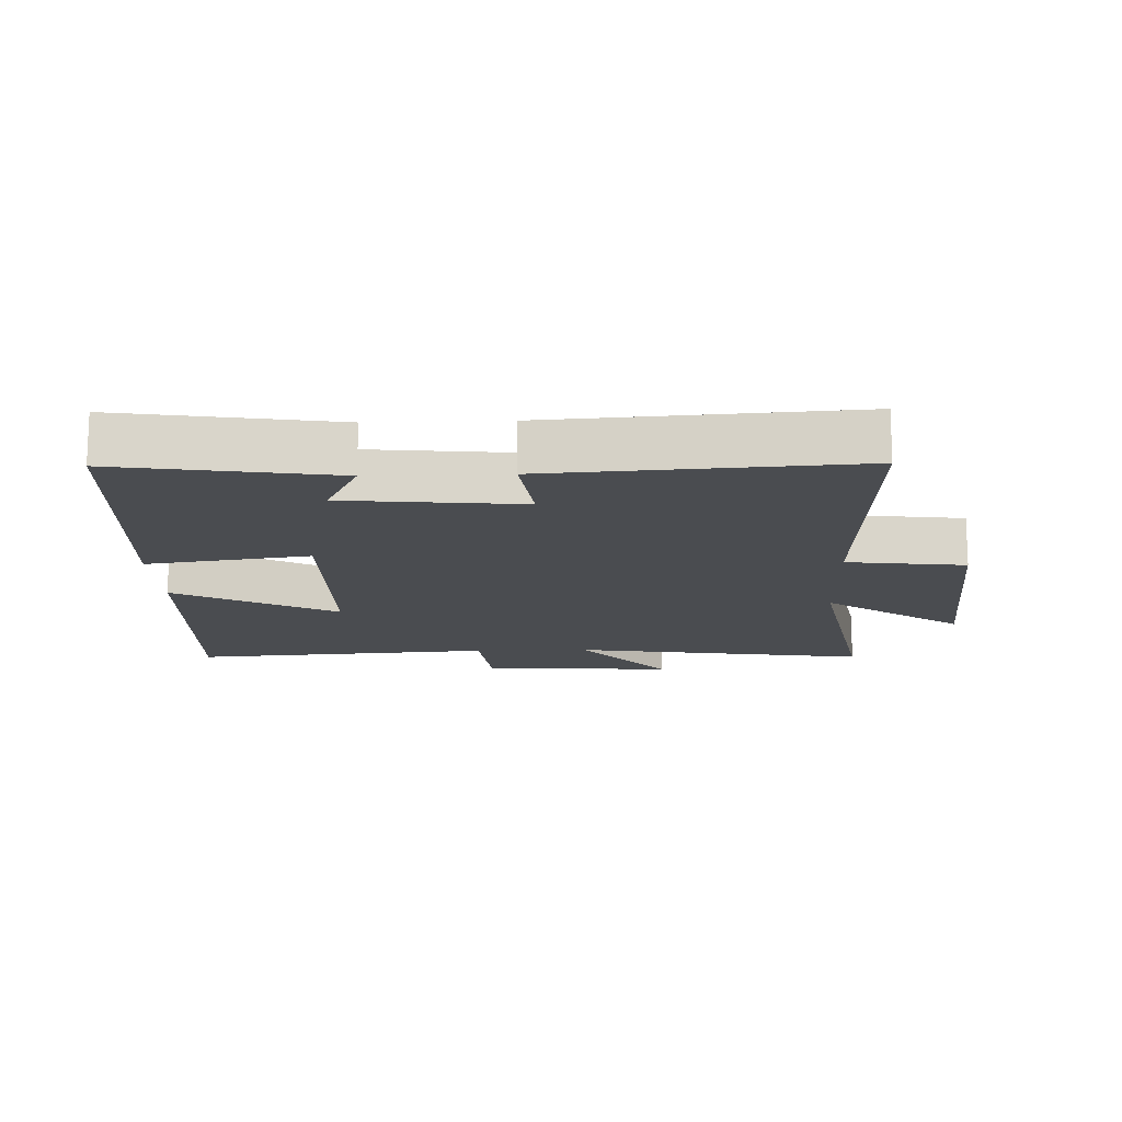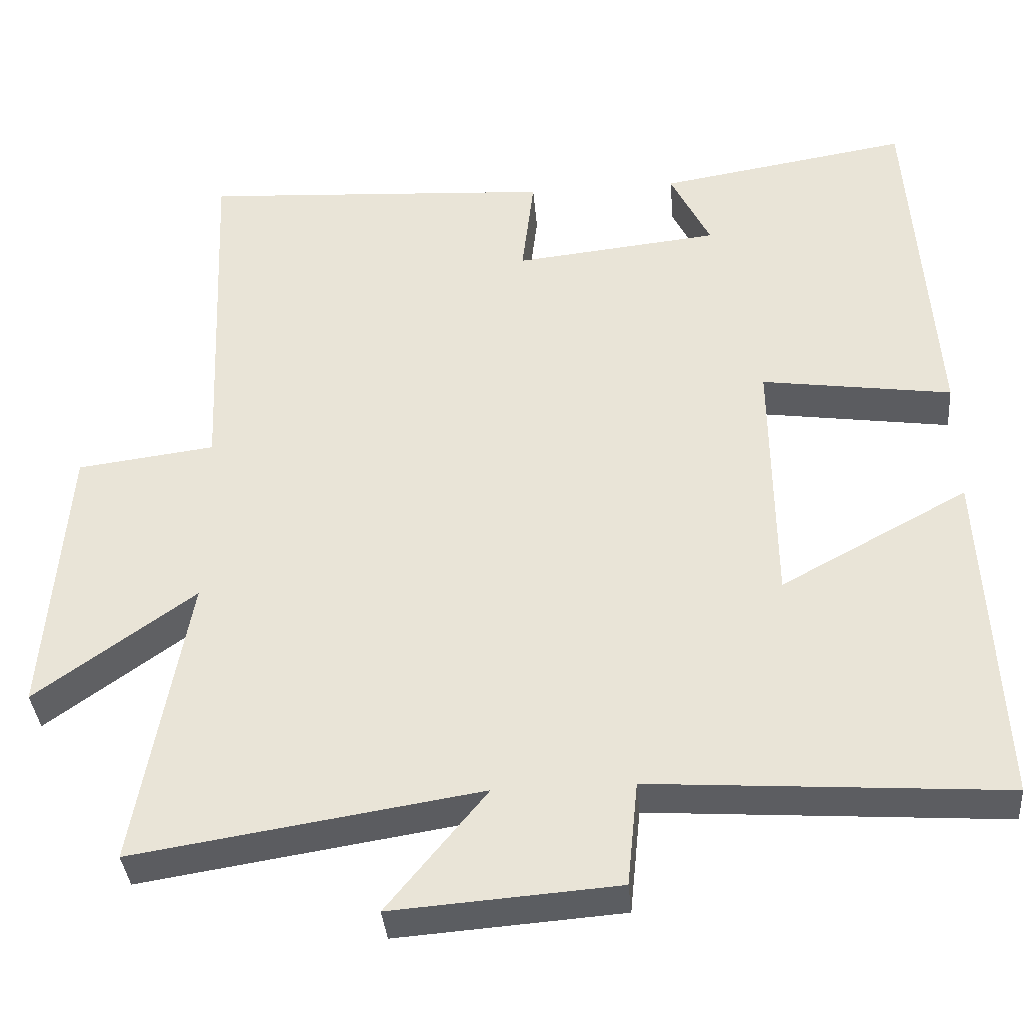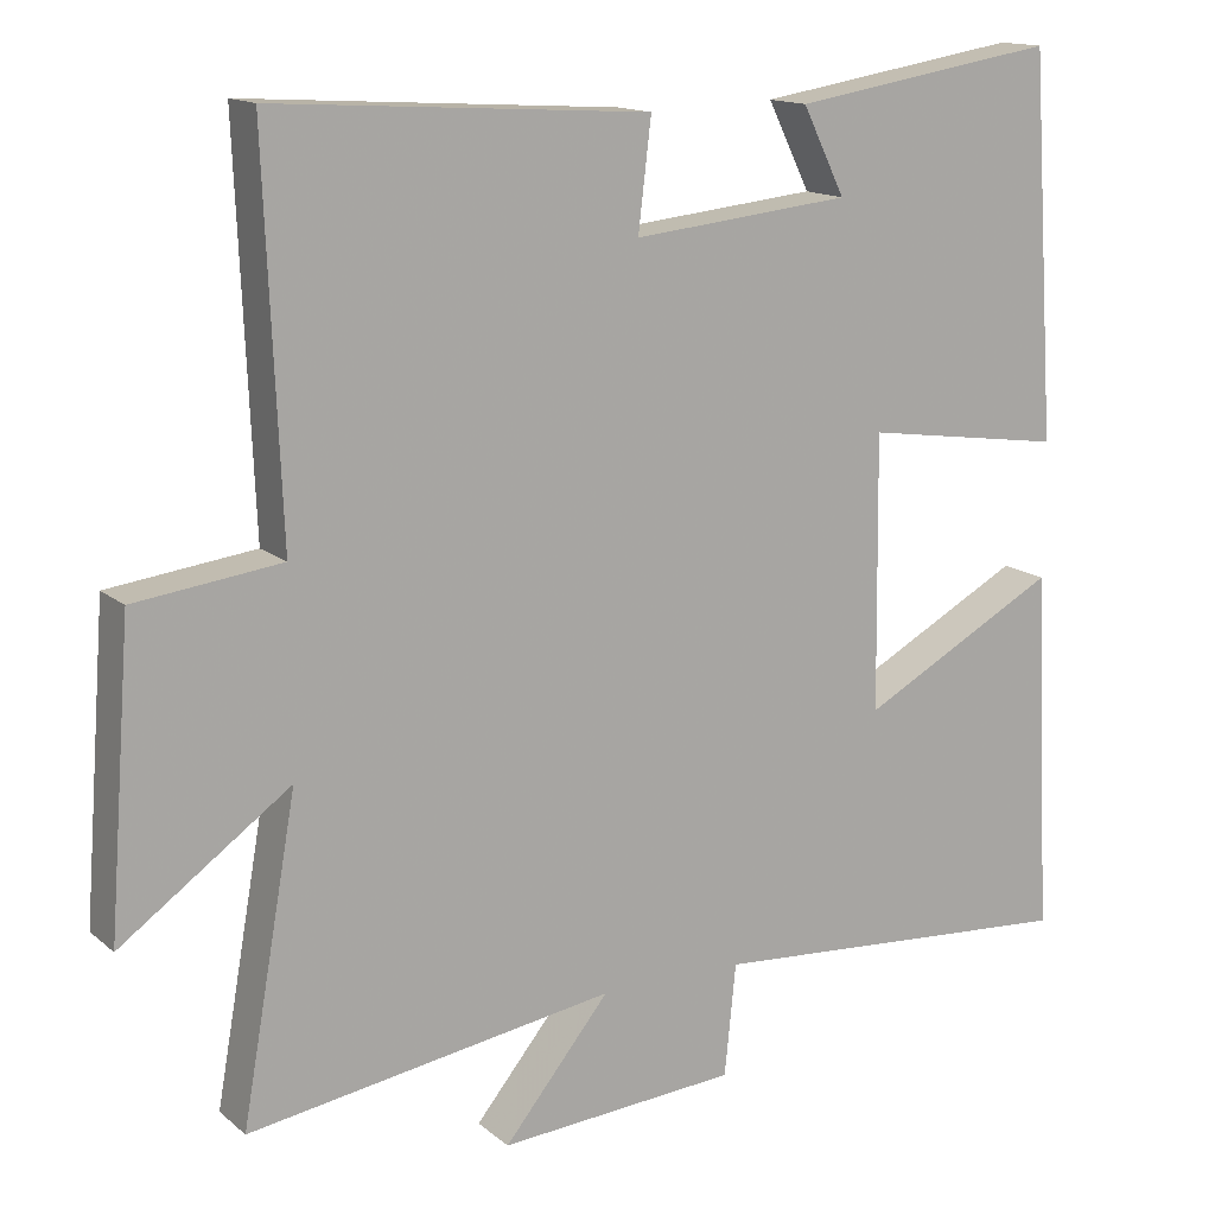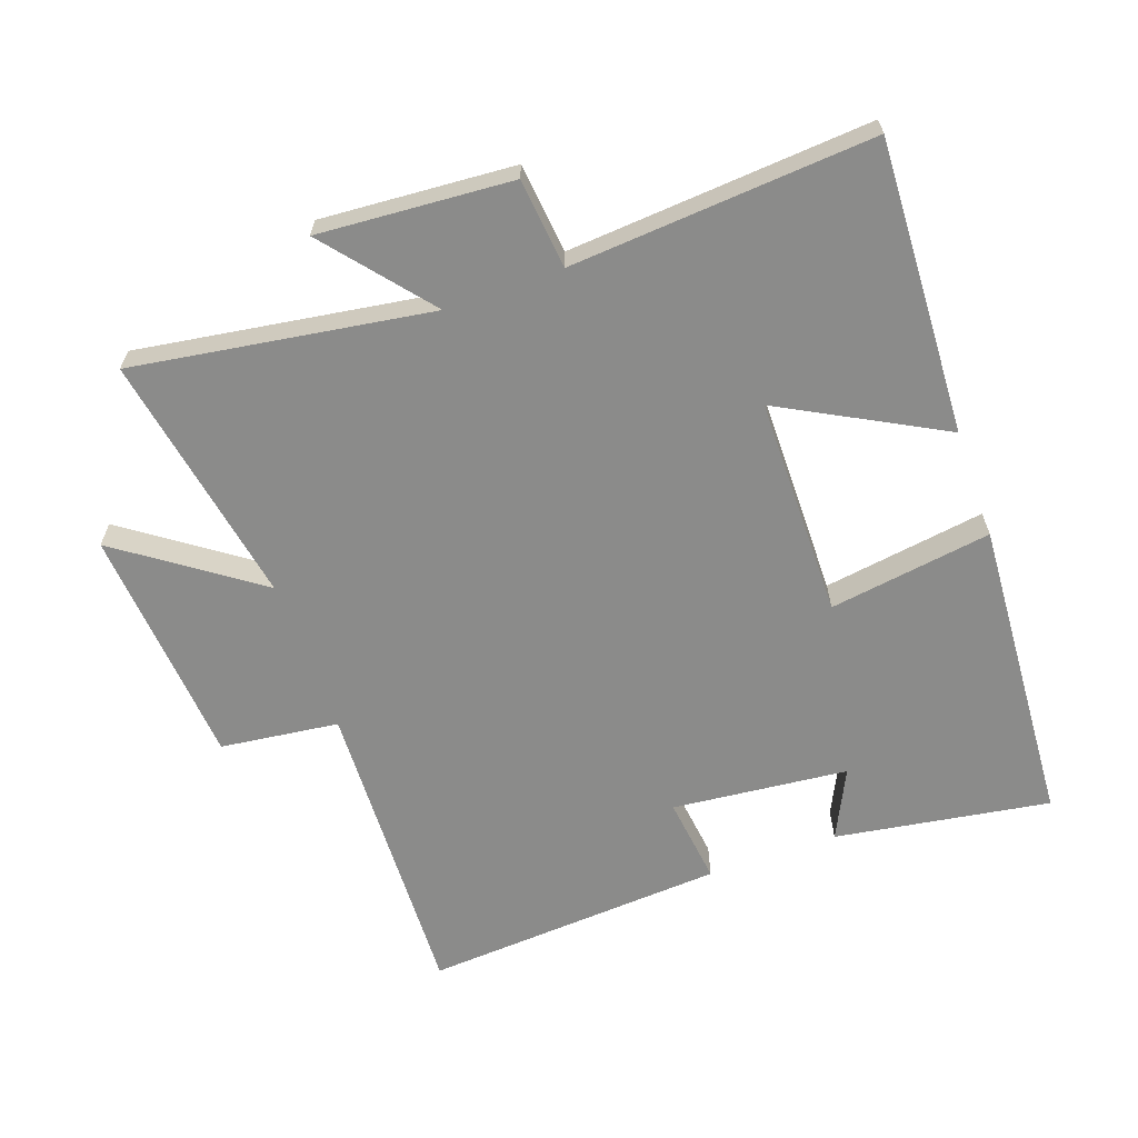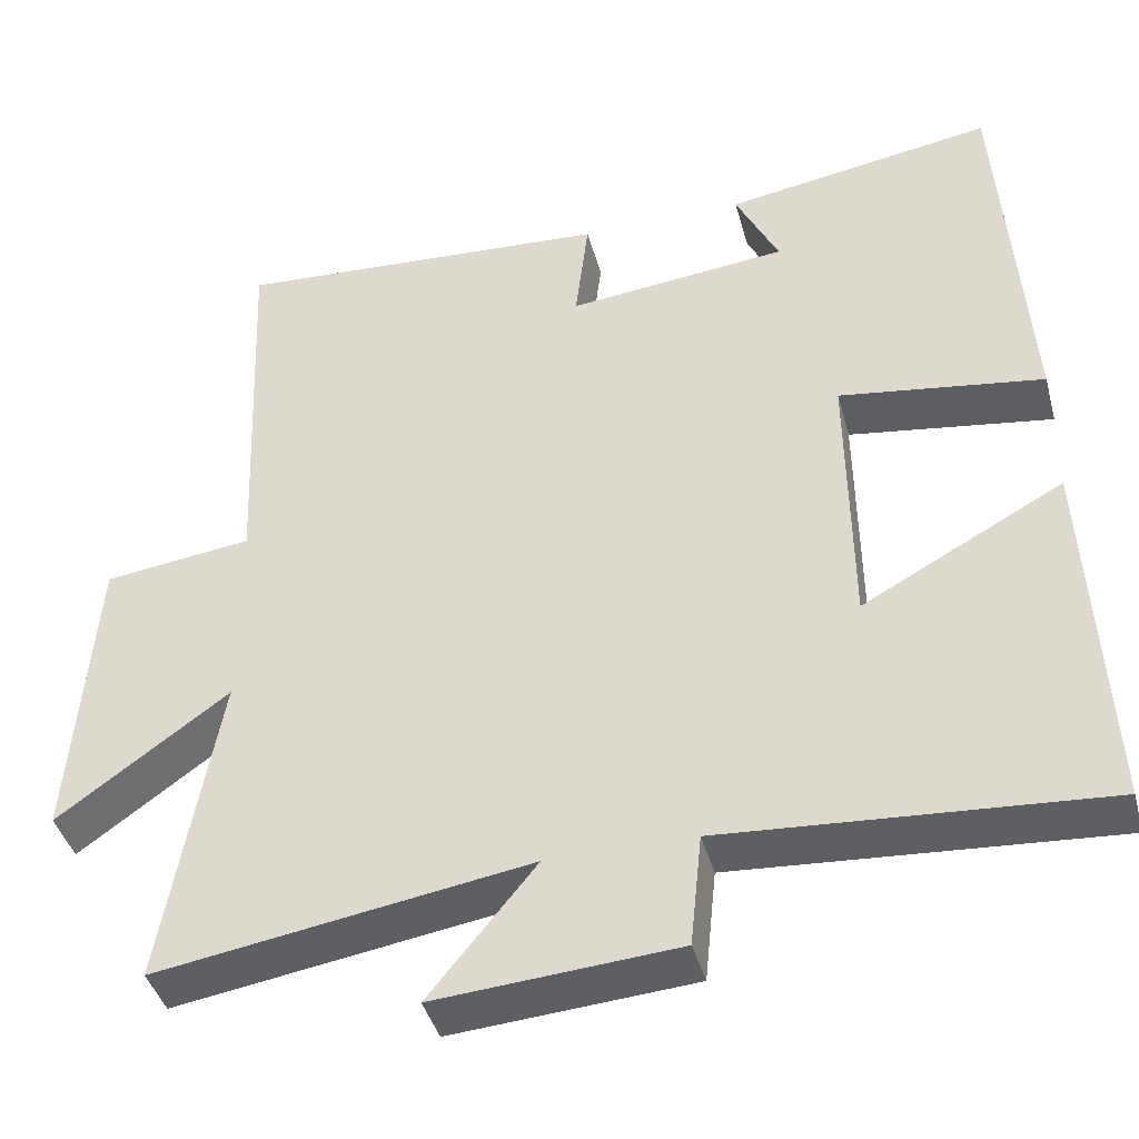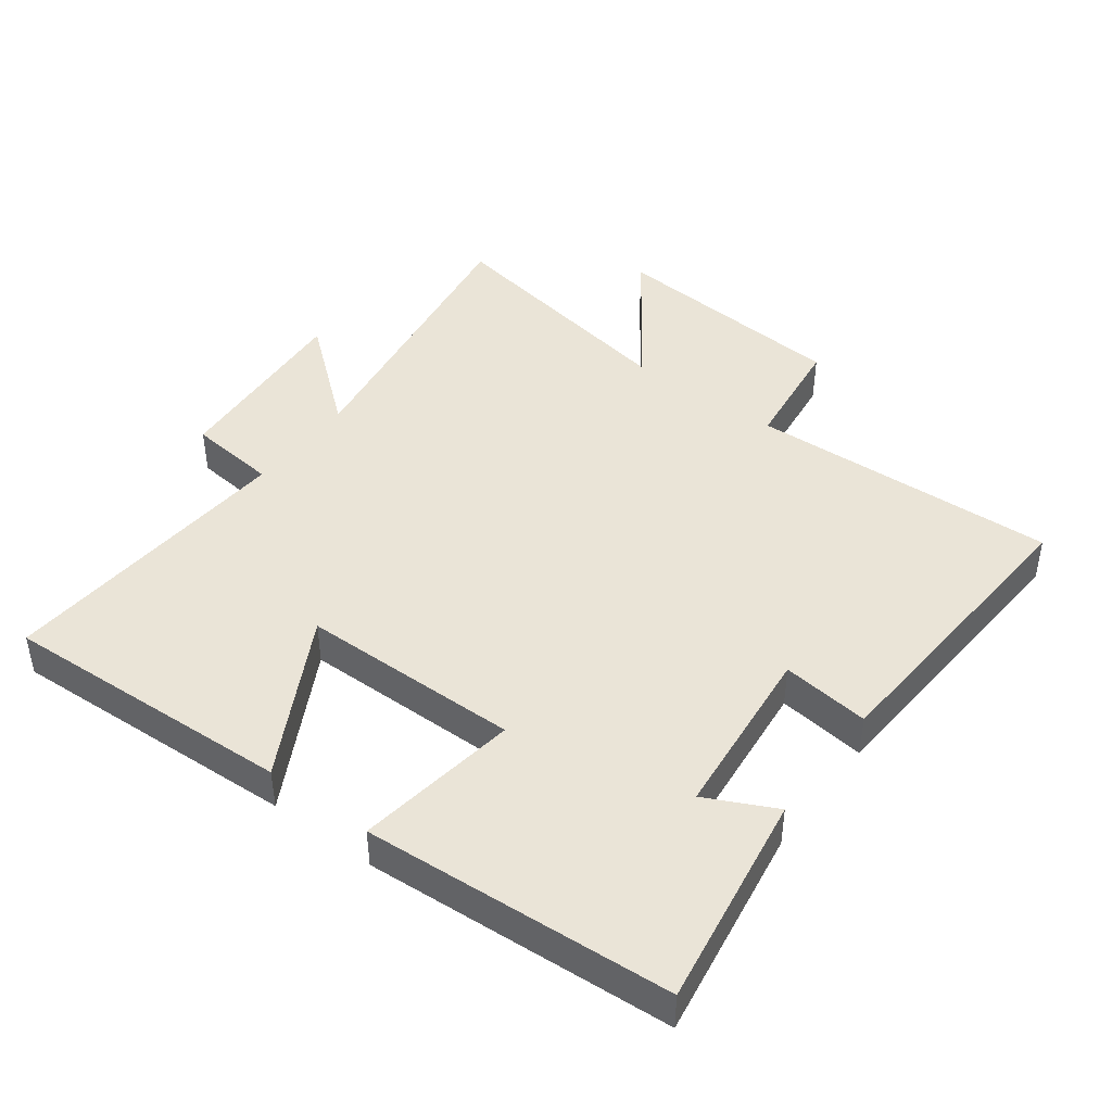
<metadata>
{"format":"obj","ext":"obj","renderer":"f3d","projection":"perspective","resolution":1024,"background":"white","views":[{"elev":-14.9,"azim":2.1,"up":"+Y"},{"elev":-36.7,"azim":-175.1,"up":"+Z"},{"elev":14.4,"azim":149.4,"up":"+Z"},{"elev":-63.7,"azim":-160.2,"up":"+Y"},{"elev":-41.4,"azim":-165.1,"up":"+Z"},{"elev":43.8,"azim":-53.1,"up":"+Y"}]}
</metadata>
<code>
v -0.468 0.07 0.553
v -0.141 0.07 0.5
v -0.193 0.07 0.394
v 0.075 0.07 0.366
v 0.059 0.07 0.5
v 0.52 0.07 0.529
v 0.5 0.07 0.057
v 0.68 0.07 0.034
v 0.708 0.07 -0.334
v 0.5 0.07 -0.185
v 0.568 0.07 -0.571
v 0.116 0.07 -0.5
v 0.246 0.07 -0.659
v -0.048 0.07 -0.637
v -0.062 0.07 -0.5
v -0.522 0.07 -0.532
v -0.5 0.07 -0.085
v -0.256 0.07 -0.217
v -0.252 0.07 0.119
v -0.5 0.07 0.083
v -0.468 0 0.553
v -0.141 0 0.5
v -0.193 0 0.394
v 0.075 0 0.366
v 0.059 0 0.5
v 0.52 0 0.529
v 0.5 0 0.057
v 0.68 0 0.034
v 0.708 0 -0.334
v 0.5 0 -0.185
v 0.568 0 -0.571
v 0.116 0 -0.5
v 0.246 0 -0.659
v -0.048 0 -0.637
v -0.062 0 -0.5
v -0.522 0 -0.532
v -0.5 0 -0.085
v -0.256 0 -0.217
v -0.252 0 0.119
v -0.5 0 0.083
f 19 20 1
f 15 16 17 18
f 15 18 19
f 12 13 14 15
f 12 15 19
f 10 11 12 19
f 7 8 9 10
f 7 10 19
f 4 5 6 7
f 3 4 7 19
f 1 2 3
f 1 3 19
f 21 40 39
f 38 37 36 35
f 39 38 35
f 35 34 33 32
f 39 35 32
f 39 32 31 30
f 30 29 28 27
f 39 30 27
f 27 26 25 24
f 39 27 24 23
f 23 22 21
f 39 23 21
f 1 21 22 2
f 2 22 23 3
f 3 23 24 4
f 4 24 25 5
f 5 25 26 6
f 6 26 27 7
f 7 27 28 8
f 8 28 29 9
f 9 29 30 10
f 10 30 31 11
f 11 31 32 12
f 12 32 33 13
f 13 33 34 14
f 14 34 35 15
f 15 35 36 16
f 16 36 37 17
f 17 37 38 18
f 18 38 39 19
f 19 39 40 20
f 20 40 21 1

</code>
